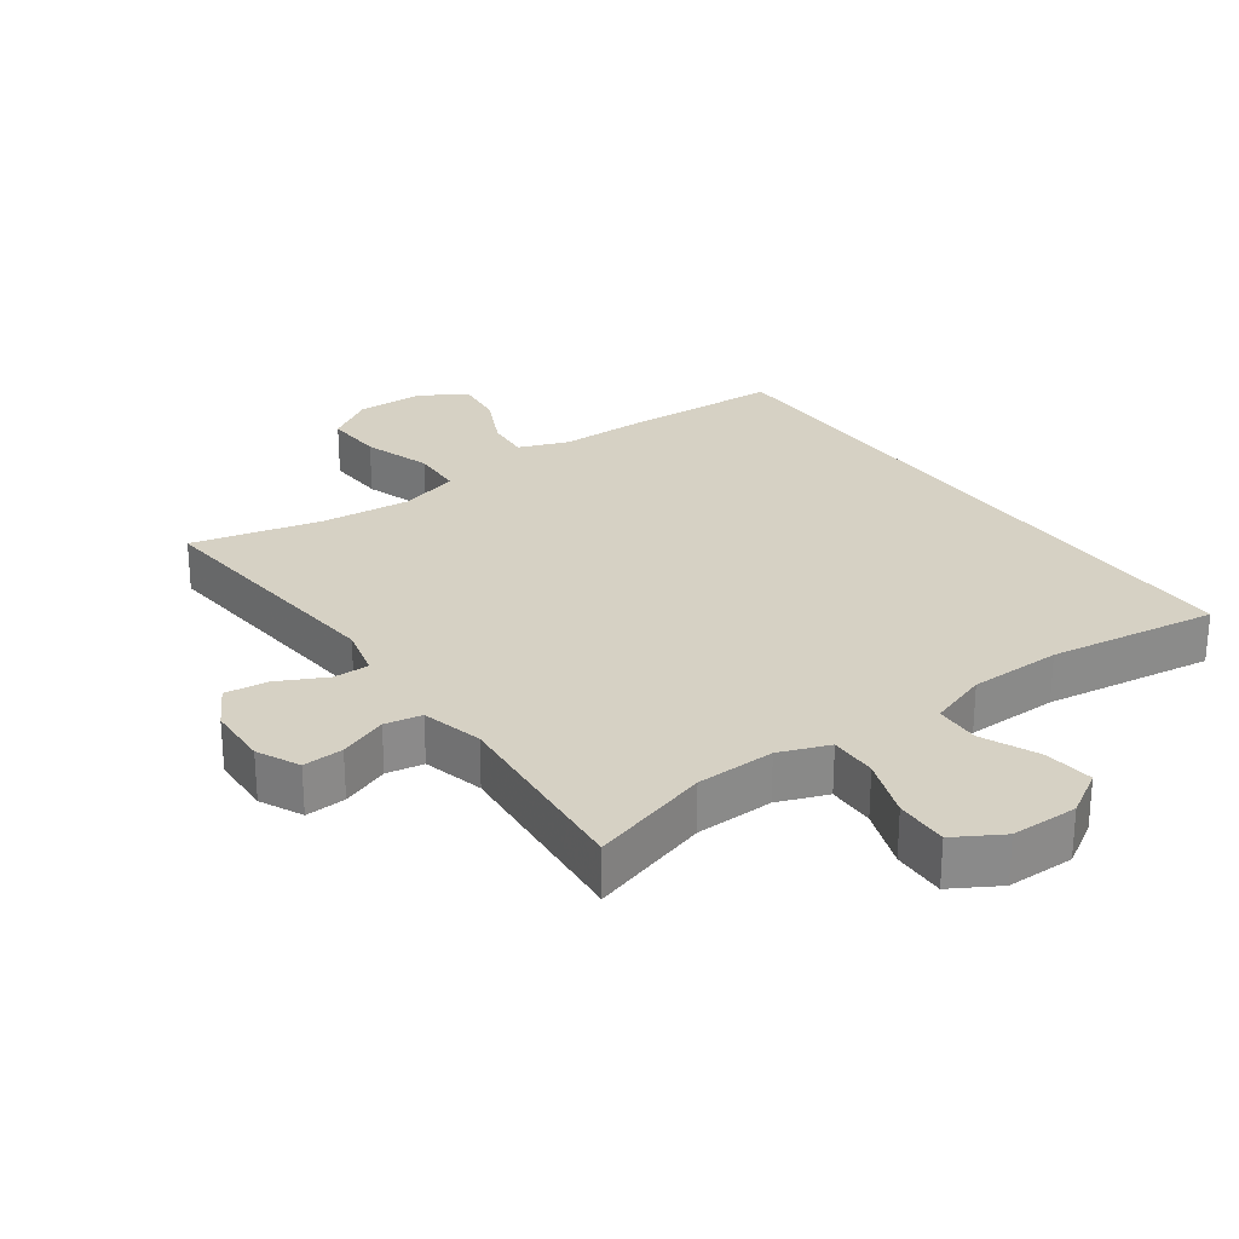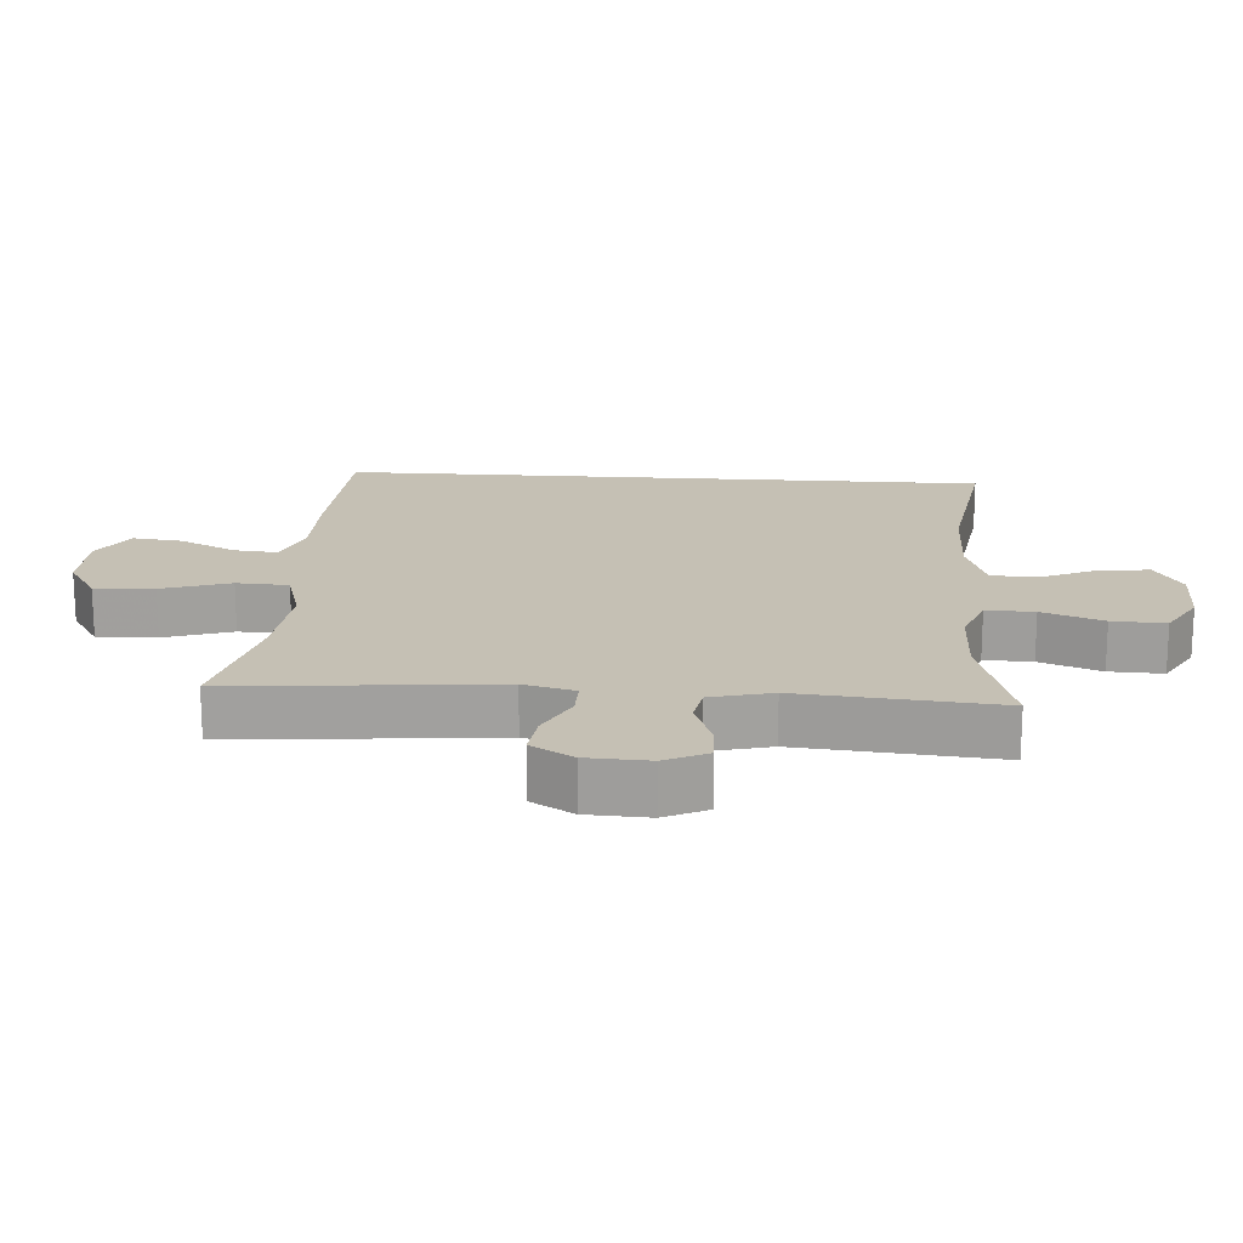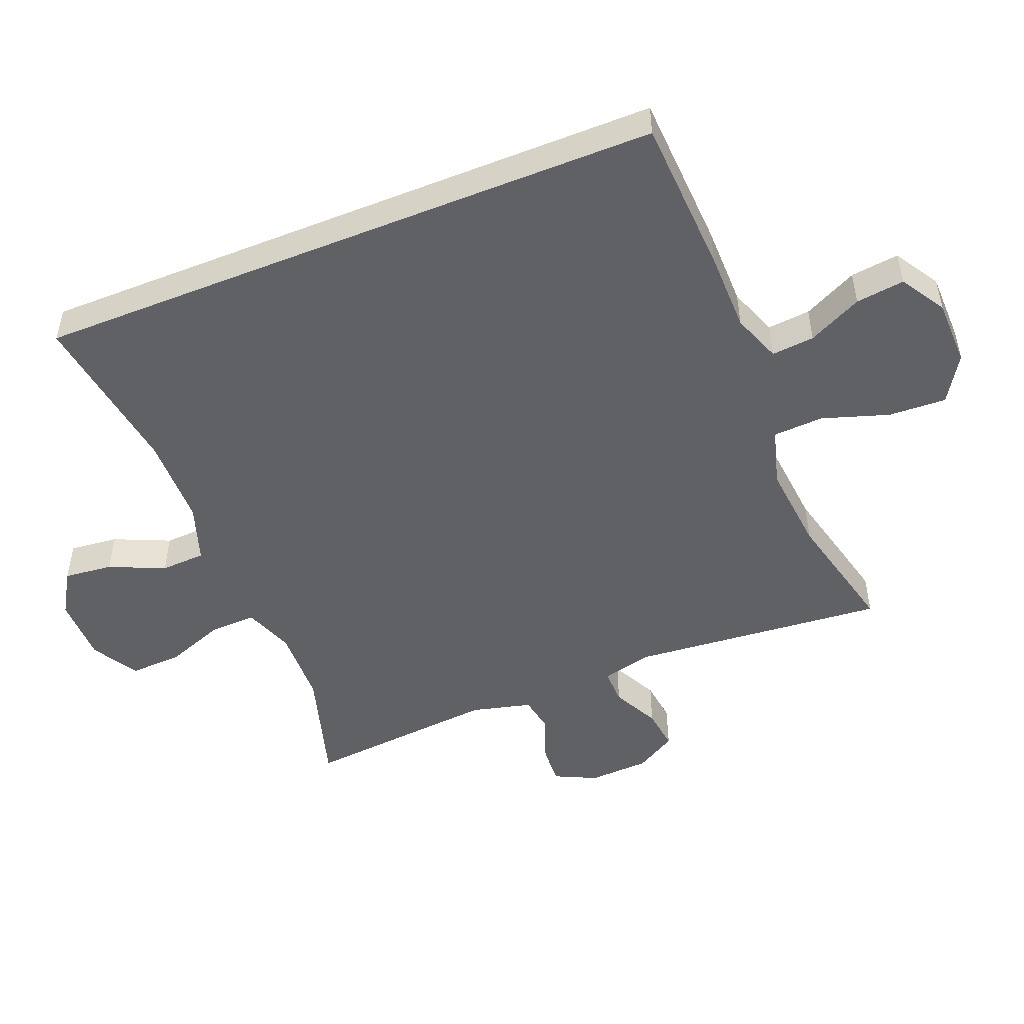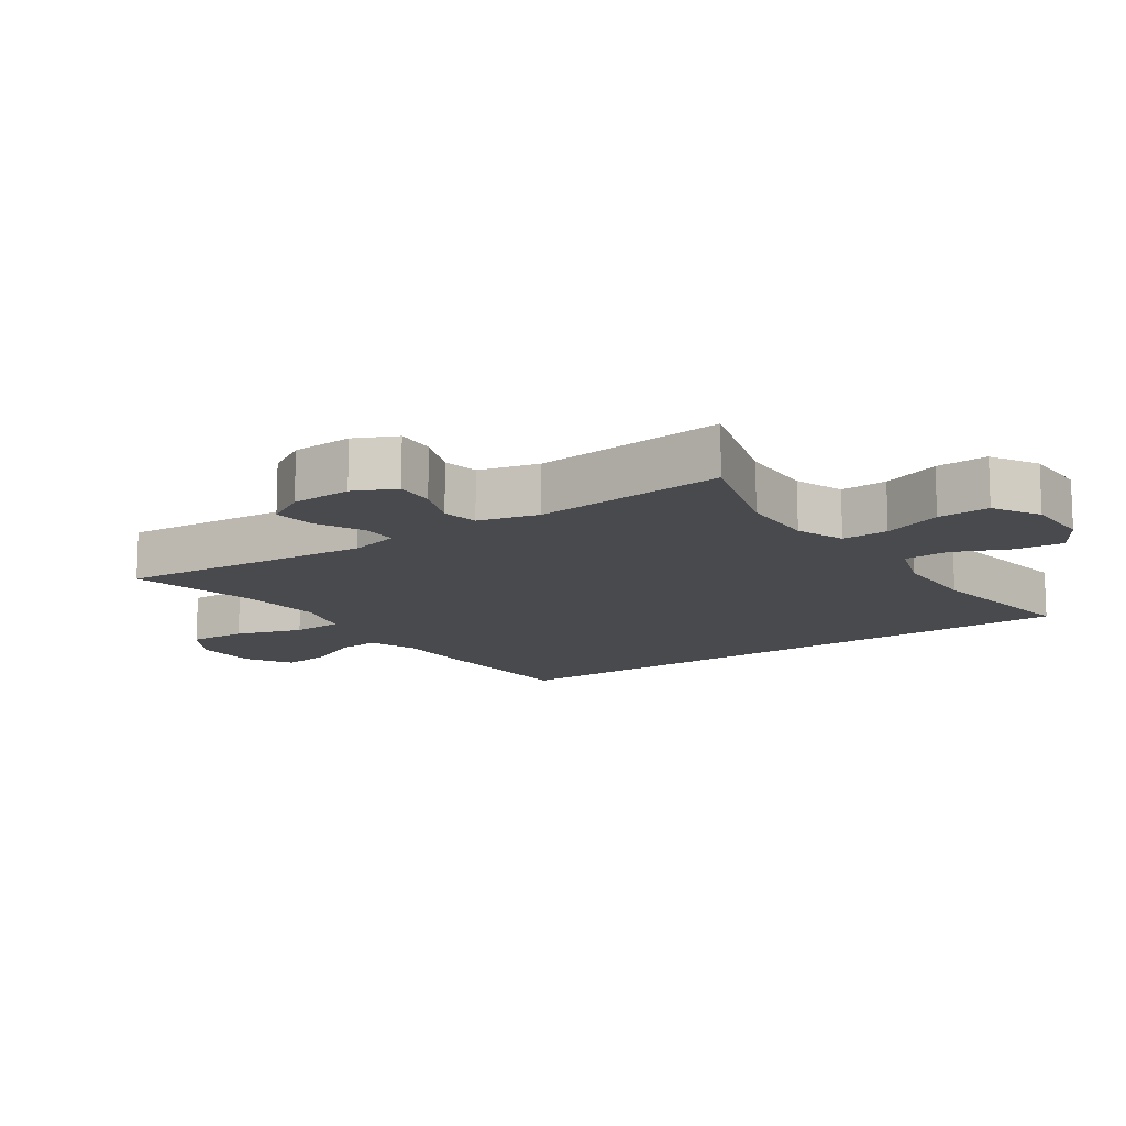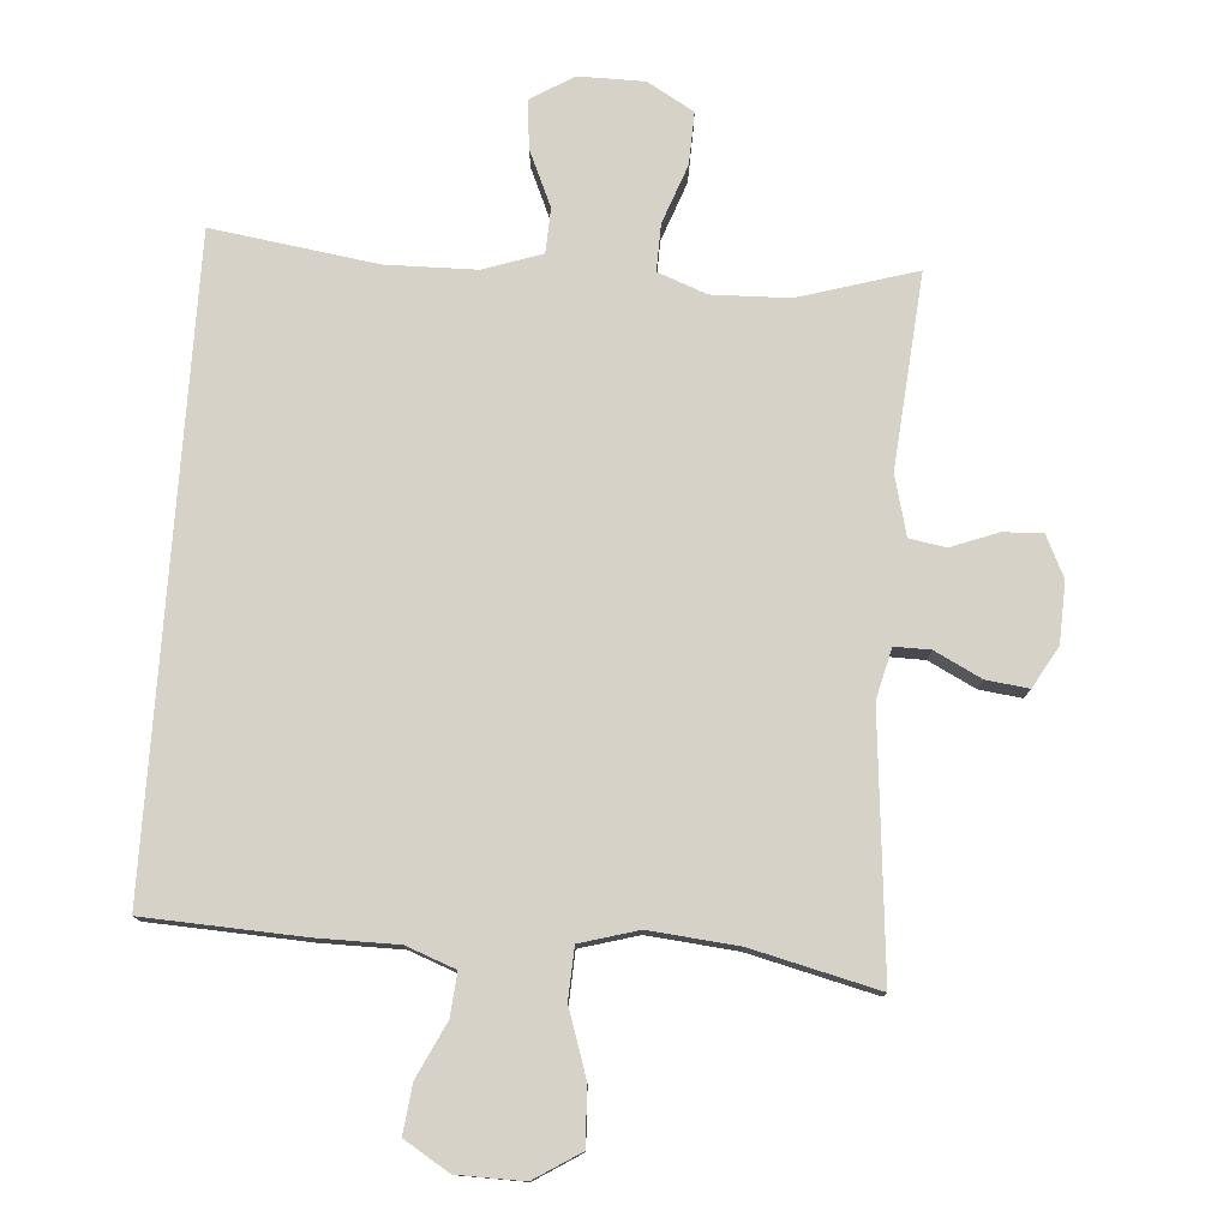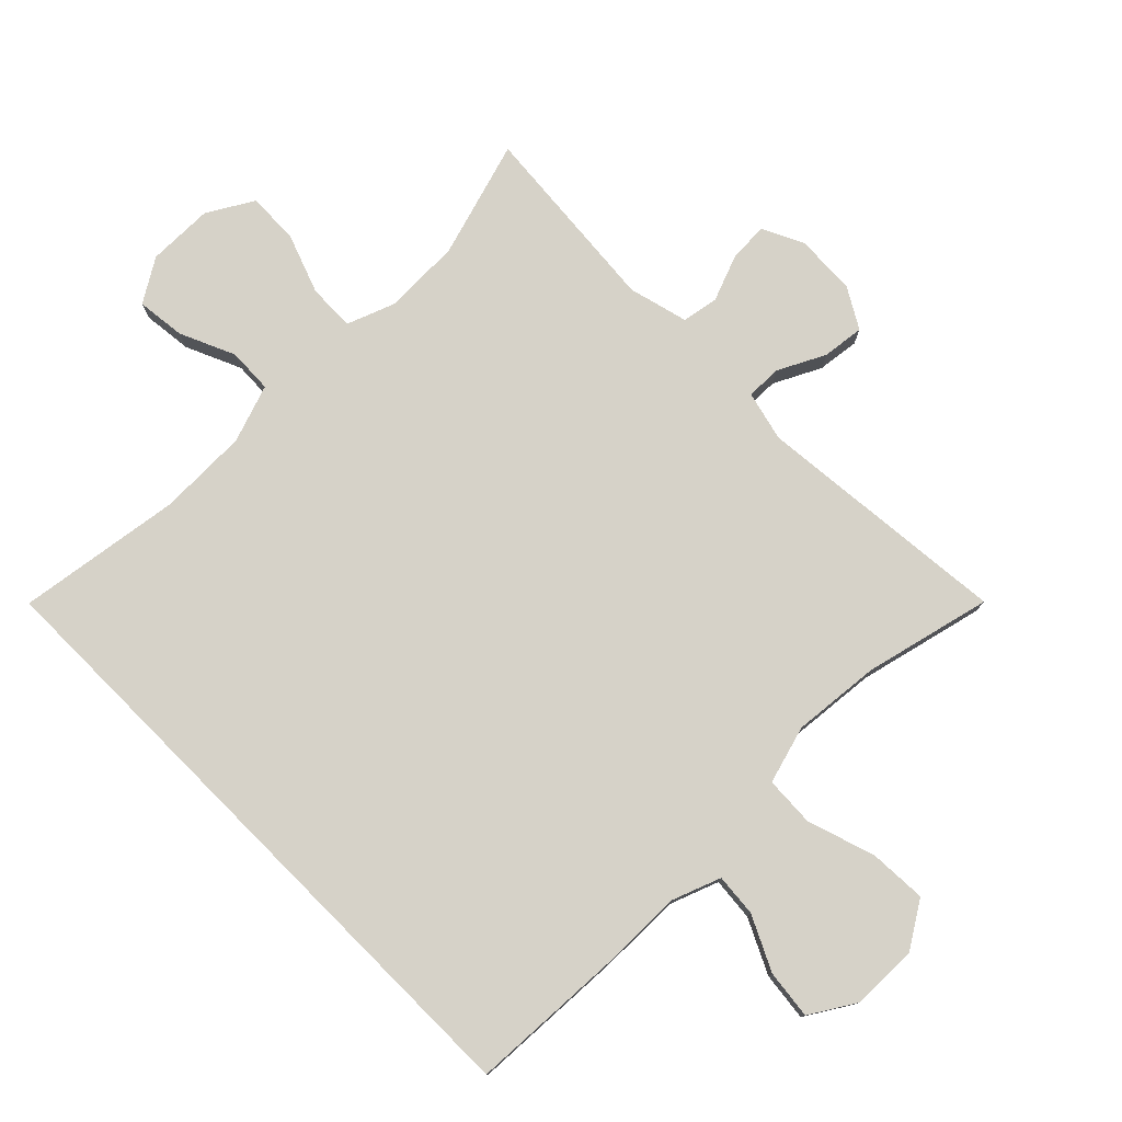
<metadata>
{"format":"obj","ext":"obj","renderer":"f3d","projection":"perspective","resolution":1024,"background":"white","views":[{"elev":26.9,"azim":-35.8,"up":"+Y"},{"elev":18.3,"azim":-86.0,"up":"+Y"},{"elev":-49.9,"azim":111.9,"up":"+Y"},{"elev":-13.3,"azim":-55.5,"up":"+Y"},{"elev":77.7,"azim":-176.0,"up":"+Y"},{"elev":77.8,"azim":135.1,"up":"+Y"}]}
</metadata>
<code>
v 0.5 0.07 -0.469
v 0.261 0.07 -0.481
v 0.139 0.07 -0.482
v 0.065 0.07 -0.51
v 0.071 0.07 -0.575
v 0.111 0.07 -0.657
v 0.12 0.07 -0.731
v 0.052 0.07 -0.773
v -0.049 0.07 -0.775
v -0.119 0.07 -0.731
v -0.115 0.07 -0.643
v -0.082 0.07 -0.542
v -0.086 0.07 -0.465
v -0.174 0.07 -0.44
v -0.308 0.07 -0.453
v -0.5 0.07 -0.5
v -0.465 0.07 -0.112
v -0.484 0.07 -0.036
v -0.538 0.07 -0.037
v -0.609 0.07 -0.073
v -0.673 0.07 -0.081
v -0.709 0.07 -0.019
v -0.713 0.07 0.073
v -0.683 0.07 0.136
v -0.623 0.07 0.133
v -0.552 0.07 0.106
v -0.497 0.07 0.116
v -0.474 0.07 0.207
v -0.5 0.07 0.5
v -0.322 0.07 0.447
v -0.205 0.07 0.444
v -0.131 0.07 0.472
v -0.133 0.07 0.543
v -0.166 0.07 0.633
v -0.169 0.07 0.712
v -0.099 0.07 0.753
v 0.001 0.07 0.754
v 0.067 0.07 0.714
v 0.059 0.07 0.64
v 0.022 0.07 0.556
v 0.025 0.07 0.488
v 0.113 0.07 0.458
v 0.25 0.07 0.456
v 0.5 0.07 0.493
v 0.5 0 -0.469
v 0.261 0 -0.481
v 0.139 0 -0.482
v 0.065 0 -0.51
v 0.071 0 -0.575
v 0.111 0 -0.657
v 0.12 0 -0.731
v 0.052 0 -0.773
v -0.049 0 -0.775
v -0.119 0 -0.731
v -0.115 0 -0.643
v -0.082 0 -0.542
v -0.086 0 -0.465
v -0.174 0 -0.44
v -0.308 0 -0.453
v -0.5 0 -0.5
v -0.465 0 -0.112
v -0.484 0 -0.036
v -0.538 0 -0.037
v -0.609 0 -0.073
v -0.673 0 -0.081
v -0.709 0 -0.019
v -0.713 0 0.073
v -0.683 0 0.136
v -0.623 0 0.133
v -0.552 0 0.106
v -0.497 0 0.116
v -0.474 0 0.207
v -0.5 0 0.5
v -0.322 0 0.447
v -0.205 0 0.444
v -0.131 0 0.472
v -0.133 0 0.543
v -0.166 0 0.633
v -0.169 0 0.712
v -0.099 0 0.753
v 0.001 0 0.754
v 0.067 0 0.714
v 0.059 0 0.64
v 0.022 0 0.556
v 0.025 0 0.488
v 0.113 0 0.458
v 0.25 0 0.456
v 0.5 0 0.493
f 43 44 1 2
f 42 43 2 3
f 41 42 3 4
f 40 41 4
f 37 38 39 40
f 37 40 4
f 36 37 4
f 33 34 35 36
f 32 33 36 4
f 31 32 4 5
f 30 31 5
f 28 29 30 5
f 27 28 5 6
f 26 27 6
f 19 20 21 22
f 18 19 22 23
f 15 16 17
f 14 15 17 18
f 13 14 18
f 9 10 11 12
f 9 12 13
f 8 9 13
f 7 8 13
f 6 7 13
f 26 6 13 18
f 24 25 26
f 18 23 24 26
f 46 45 88 87
f 47 46 87 86
f 48 47 86 85
f 48 85 84
f 84 83 82 81
f 48 84 81
f 48 81 80
f 80 79 78 77
f 48 80 77 76
f 49 48 76 75
f 49 75 74
f 49 74 73 72
f 50 49 72 71
f 50 71 70
f 66 65 64 63
f 67 66 63 62
f 61 60 59
f 62 61 59 58
f 62 58 57
f 56 55 54 53
f 57 56 53
f 57 53 52
f 57 52 51
f 57 51 50
f 62 57 50 70
f 70 69 68
f 70 68 67 62
f 1 45 46 2
f 2 46 47 3
f 3 47 48 4
f 4 48 49 5
f 5 49 50 6
f 6 50 51 7
f 7 51 52 8
f 8 52 53 9
f 9 53 54 10
f 10 54 55 11
f 11 55 56 12
f 12 56 57 13
f 13 57 58 14
f 14 58 59 15
f 15 59 60 16
f 16 60 61 17
f 17 61 62 18
f 18 62 63 19
f 19 63 64 20
f 20 64 65 21
f 21 65 66 22
f 22 66 67 23
f 23 67 68 24
f 24 68 69 25
f 25 69 70 26
f 26 70 71 27
f 27 71 72 28
f 28 72 73 29
f 29 73 74 30
f 30 74 75 31
f 31 75 76 32
f 32 76 77 33
f 33 77 78 34
f 34 78 79 35
f 35 79 80 36
f 36 80 81 37
f 37 81 82 38
f 38 82 83 39
f 39 83 84 40
f 40 84 85 41
f 41 85 86 42
f 42 86 87 43
f 43 87 88 44
f 44 88 45 1

</code>
